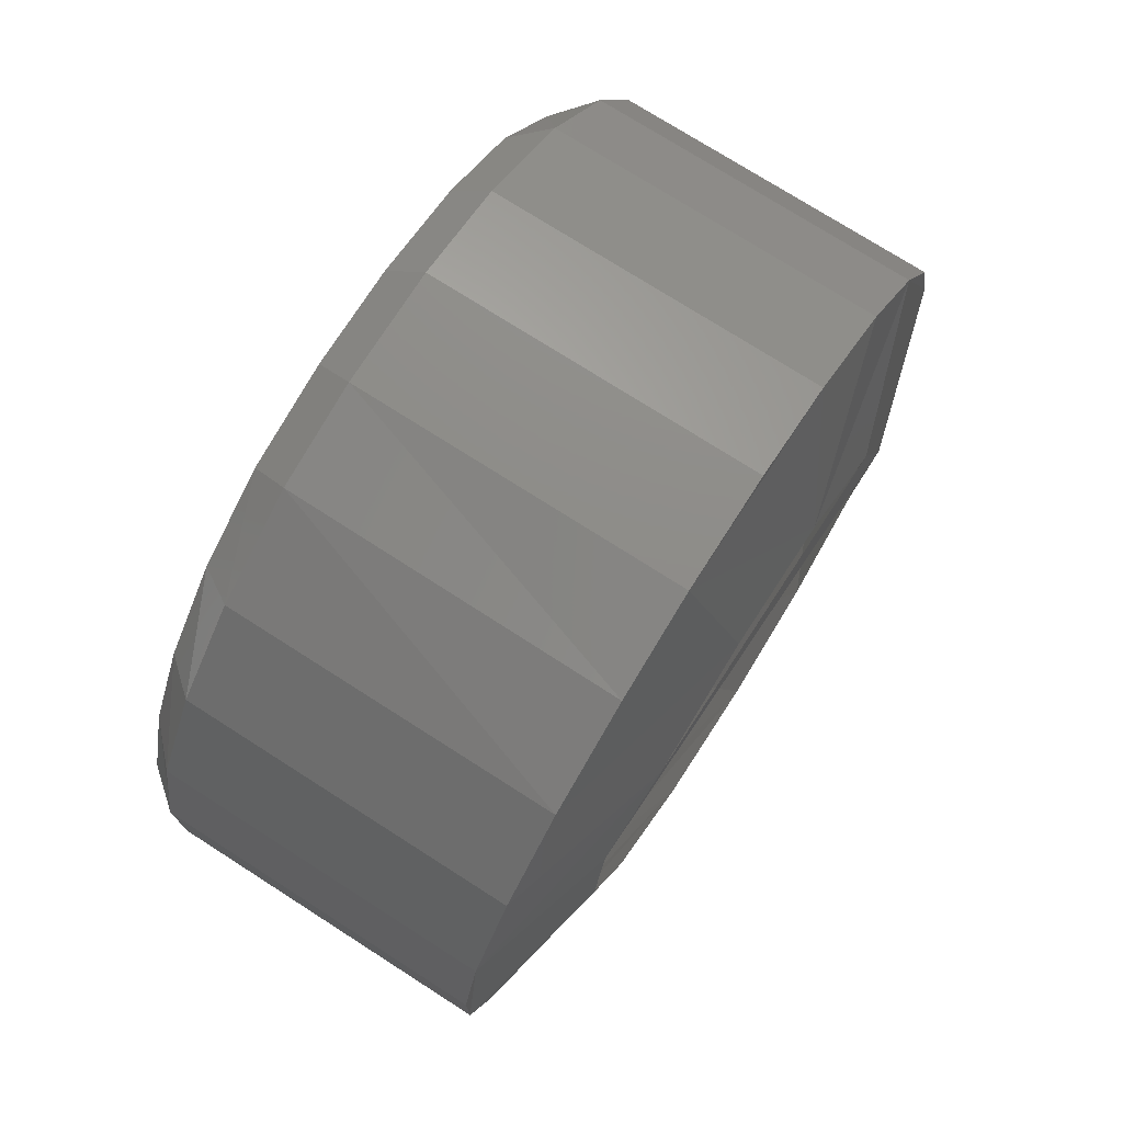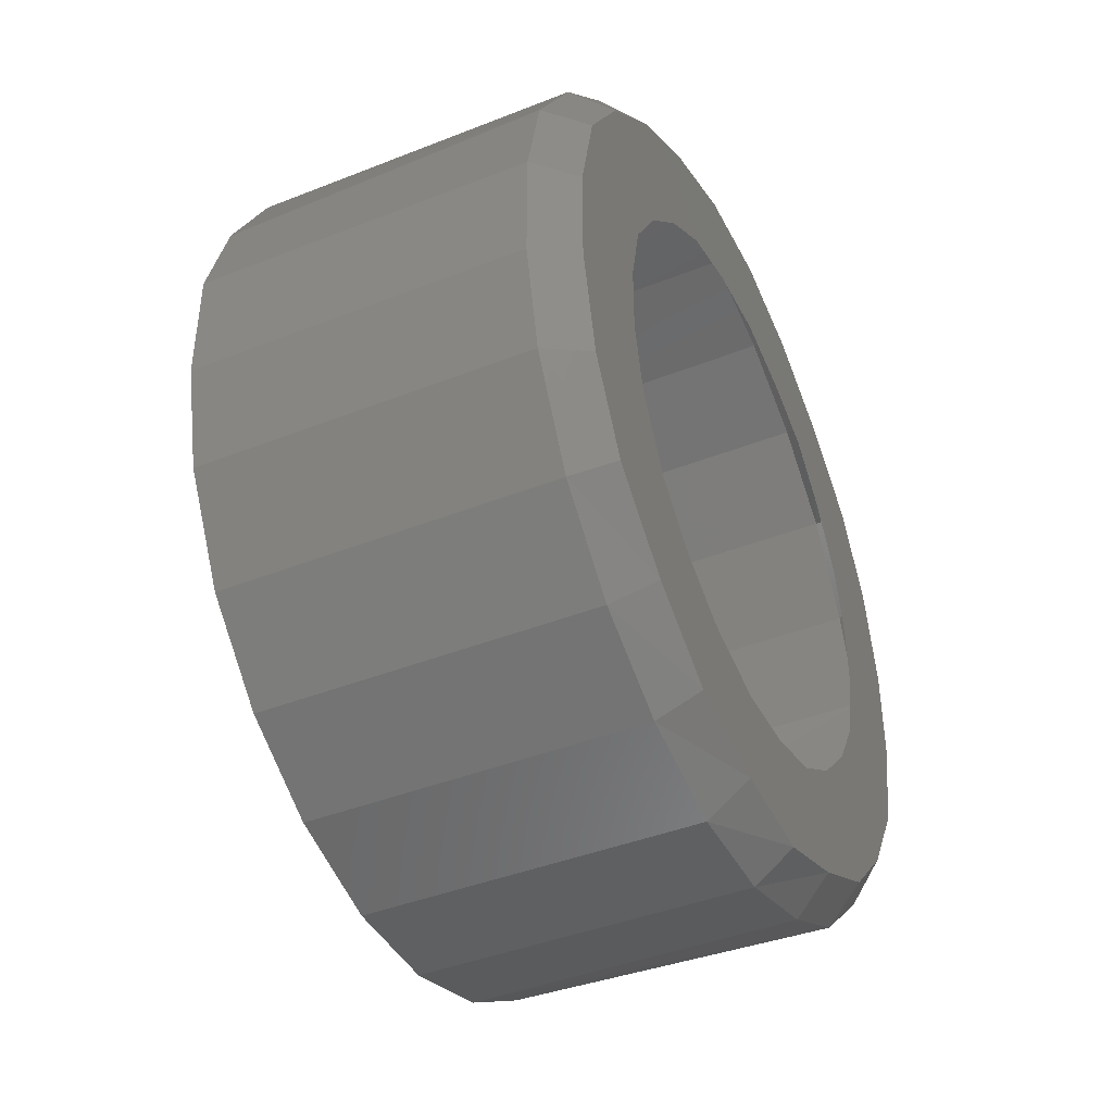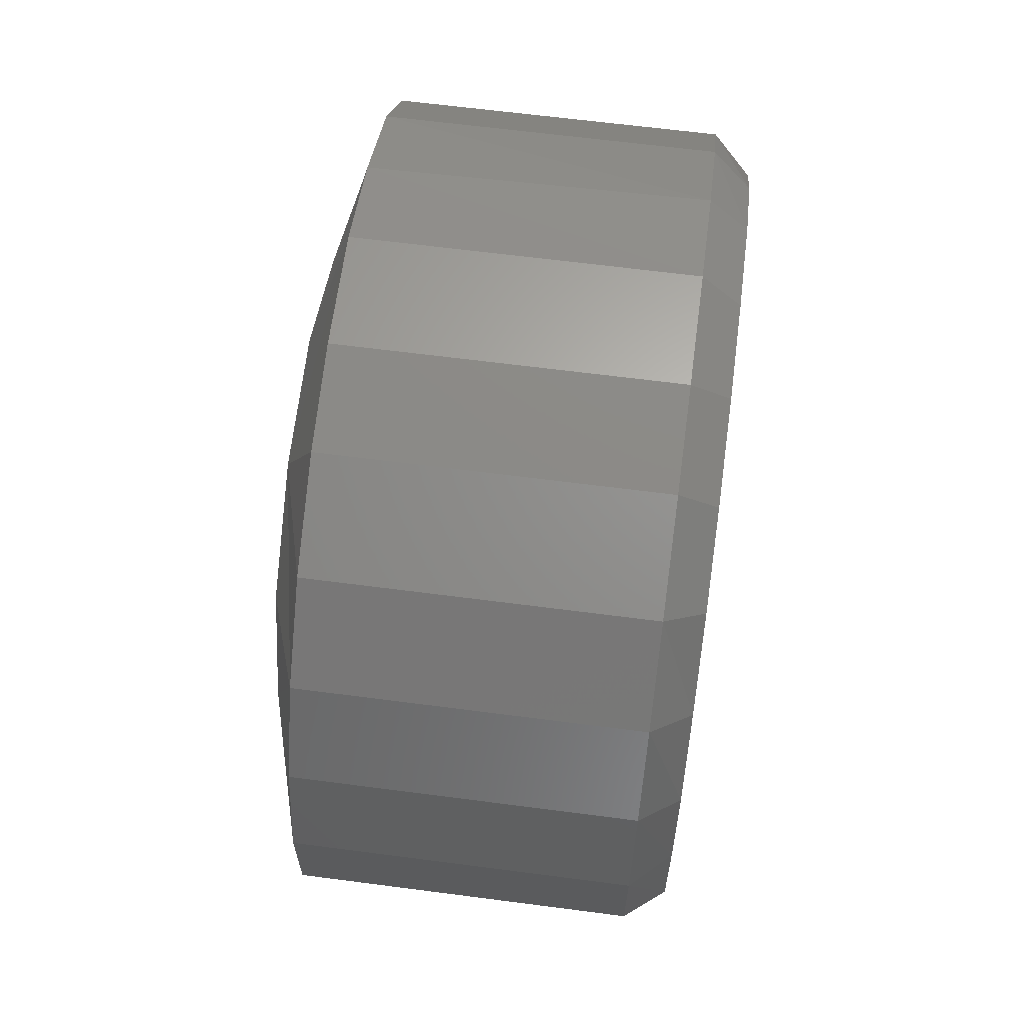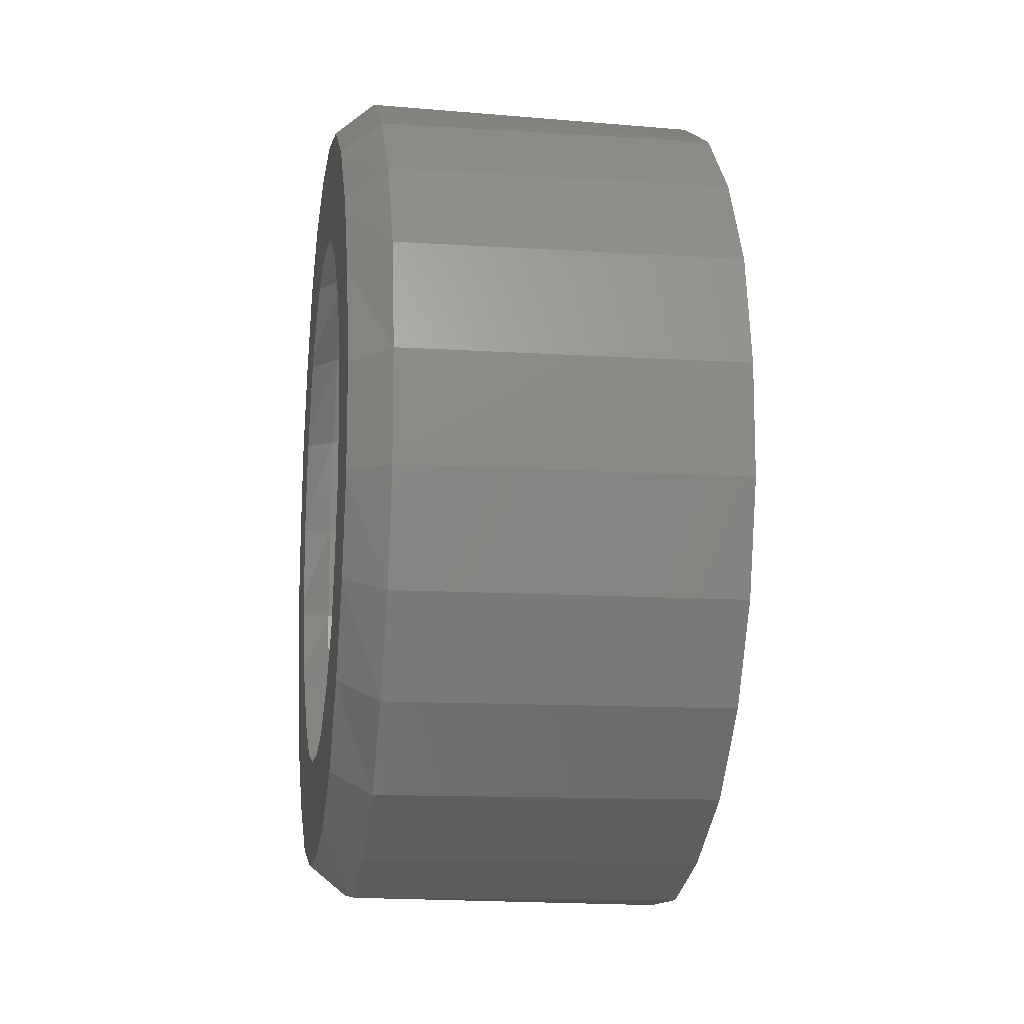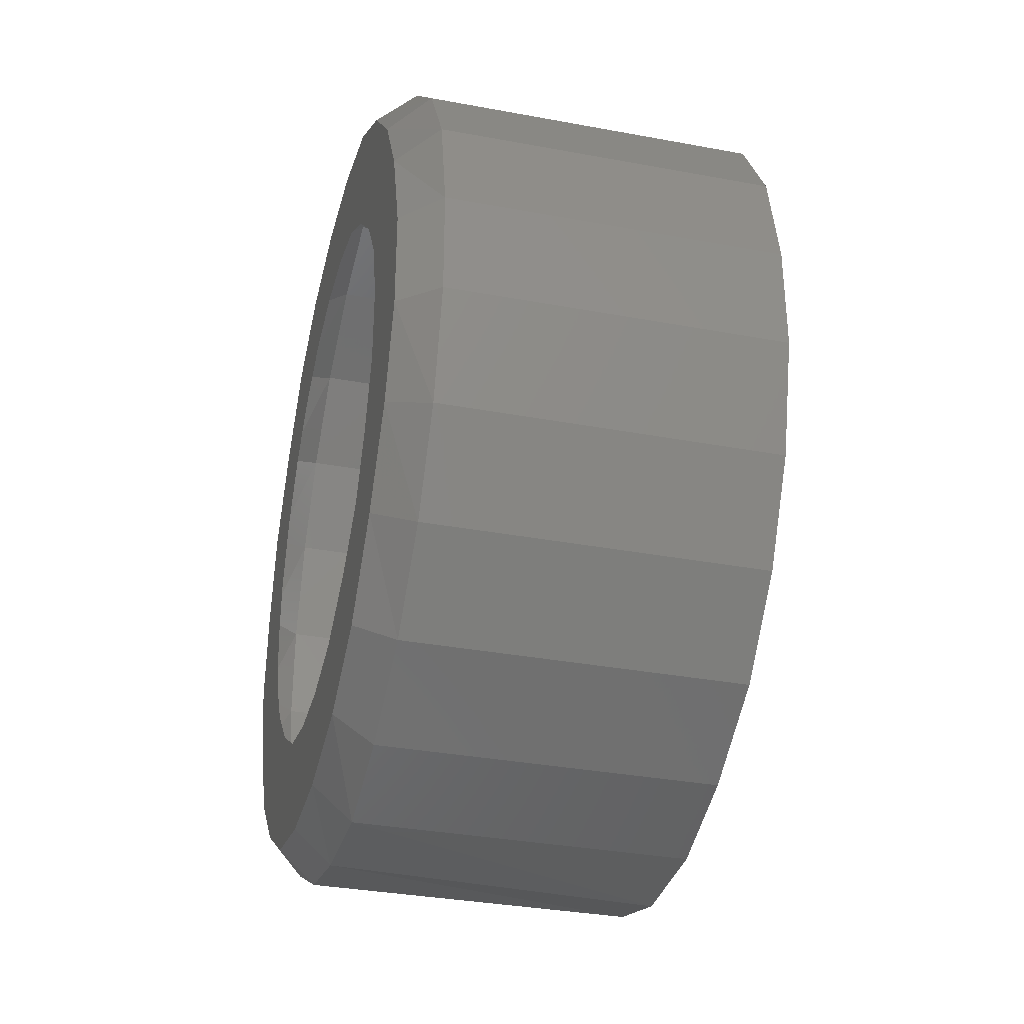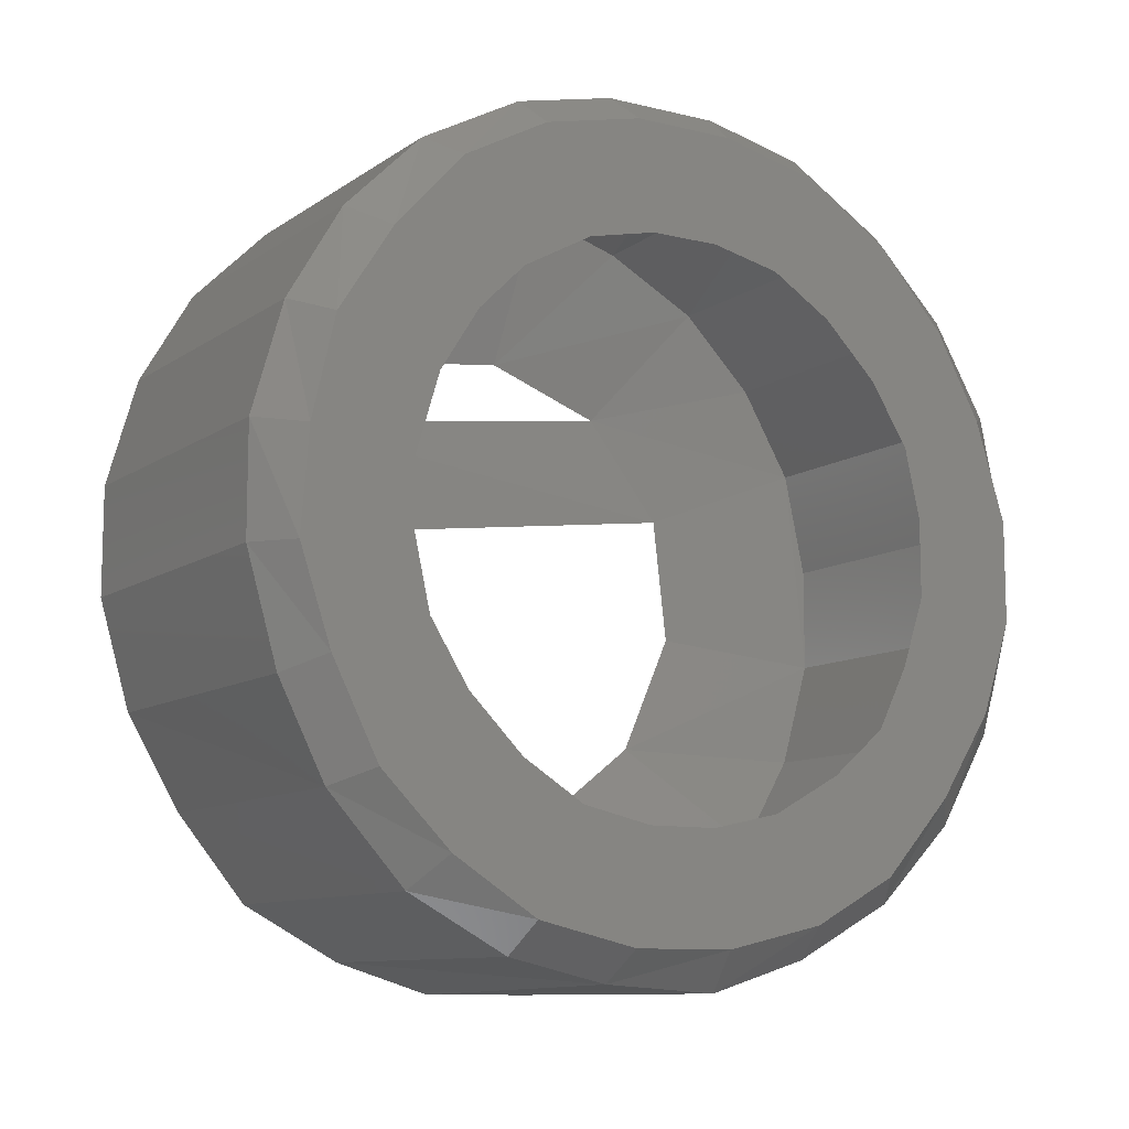
<metadata>
{"format":"stl","ext":"stl","renderer":"f3d","projection":"perspective","resolution":1024,"background":"white","views":[{"elev":74.6,"azim":-147.4,"up":"+Z"},{"elev":-42.0,"azim":25.4,"up":"+Y"},{"elev":64.0,"azim":7.5,"up":"+Z"},{"elev":-12.6,"azim":171.5,"up":"+Z"},{"elev":-33.9,"azim":165.8,"up":"+Z"},{"elev":-10.2,"azim":58.4,"up":"+Z"}]}
</metadata>
<code>
# stl→obj: 108 verts, 182 faces
v 1.321 4.114 5.108
v 1.316 4.113 5.112
v 1.321 4.103 5.102
v 1.316 4.1 5.105
v 1.321 4.094 5.092
v 1.316 4.09 5.095
v 1.321 4.087 5.081
v 1.316 4.083 5.083
v 1.321 4.084 5.068
v 1.316 4.079 5.069
v 1.321 4.083 5.055
v 1.316 4.079 5.055
v 1.321 4.087 5.043
v 1.316 4.083 5.041
v 1.321 4.093 5.031
v 1.316 4.089 5.029
v 1.321 4.102 5.022
v 1.316 4.099 5.018
v 1.321 4.113 5.015
v 1.316 4.112 5.011
v 1.321 4.126 5.012
v 1.316 4.125 5.008
v 1.321 4.139 5.012
v 1.316 4.14 5.007
v 1.321 4.152 5.015
v 1.316 4.153 5.011
v 1.321 4.163 5.021
v 1.316 4.166 5.018
v 1.321 4.172 5.031
v 1.316 4.176 5.028
v 1.321 4.179 5.042
v 1.316 4.183 5.04
v 1.321 4.183 5.054
v 1.316 4.187 5.054
v 1.321 4.183 5.067
v 1.316 4.187 5.068
v 1.321 4.179 5.08
v 1.316 4.184 5.082
v 1.321 4.173 5.091
v 1.316 4.177 5.094
v 1.321 4.164 5.101
v 1.316 4.167 5.104
v 1.321 4.153 5.108
v 1.316 4.154 5.112
v 1.321 4.14 5.111
v 1.316 4.141 5.115
v 1.321 4.127 5.111
v 1.316 4.126 5.115
v 1.273 4.126 5.115
v 1.273 4.113 5.112
v 1.273 4.1 5.105
v 1.273 4.09 5.095
v 1.273 4.083 5.083
v 1.273 4.079 5.069
v 1.273 4.079 5.055
v 1.273 4.083 5.041
v 1.273 4.09 5.029
v 1.273 4.099 5.018
v 1.273 4.112 5.011
v 1.273 4.125 5.007
v 1.273 4.14 5.007
v 1.273 4.153 5.011
v 1.273 4.166 5.018
v 1.273 4.176 5.028
v 1.273 4.183 5.04
v 1.273 4.187 5.054
v 1.273 4.187 5.068
v 1.273 4.184 5.082
v 1.273 4.177 5.094
v 1.273 4.167 5.104
v 1.273 4.154 5.111
v 1.273 4.141 5.115
v 1.321 4.111 5.09
v 1.321 4.105 5.084
v 1.321 4.1 5.076
v 1.321 4.097 5.066
v 1.321 4.097 5.057
v 1.321 4.099 5.048
v 1.321 4.104 5.04
v 1.321 4.111 5.033
v 1.321 4.119 5.028
v 1.321 4.128 5.026
v 1.321 4.137 5.026
v 1.321 4.146 5.028
v 1.321 4.155 5.033
v 1.321 4.162 5.039
v 1.321 4.166 5.047
v 1.321 4.169 5.056
v 1.321 4.169 5.066
v 1.321 4.167 5.075
v 1.321 4.162 5.083
v 1.321 4.155 5.09
v 1.321 4.147 5.095
v 1.321 4.138 5.097
v 1.321 4.129 5.097
v 1.321 4.12 5.095
v 1.267 4.1 5.066
v 1.267 4.107 5.082
v 1.268 4.164 5.074
v 1.267 4.154 5.088
v 1.268 4.102 5.049
v 1.268 4.113 5.035
v 1.267 4.138 5.094
v 1.268 4.128 5.028
v 1.268 4.145 5.03
v 1.267 4.121 5.092
v 1.268 4.166 5.057
v 1.268 4.159 5.041
f 1 2 3
f 2 3 4
f 3 4 5
f 4 5 6
f 5 6 7
f 6 7 8
f 7 8 9
f 8 9 10
f 9 10 11
f 10 11 12
f 11 12 13
f 12 13 14
f 13 14 15
f 14 15 16
f 15 16 17
f 16 17 18
f 17 18 19
f 18 19 20
f 19 20 21
f 20 21 22
f 21 22 23
f 22 23 24
f 23 24 25
f 24 25 26
f 25 26 27
f 26 27 28
f 27 28 29
f 28 29 30
f 29 30 31
f 30 31 32
f 31 32 33
f 32 33 34
f 33 34 35
f 34 35 36
f 35 36 37
f 36 37 38
f 37 38 39
f 38 39 40
f 39 40 41
f 40 41 42
f 41 42 43
f 42 43 44
f 43 44 45
f 44 45 46
f 45 46 47
f 46 47 48
f 47 48 1
f 48 1 2
f 48 49 2
f 49 2 50
f 2 50 4
f 50 4 51
f 4 51 6
f 51 6 52
f 6 52 8
f 52 8 53
f 8 53 10
f 53 10 54
f 10 54 12
f 54 12 55
f 12 55 14
f 55 14 56
f 14 56 16
f 56 16 57
f 16 57 18
f 57 18 58
f 18 58 20
f 58 20 59
f 20 59 22
f 59 22 60
f 22 60 24
f 60 24 61
f 24 61 26
f 61 26 62
f 26 62 28
f 62 28 63
f 28 63 30
f 63 30 64
f 30 64 32
f 64 32 65
f 32 65 34
f 65 34 66
f 34 66 36
f 66 36 67
f 36 67 38
f 67 38 68
f 38 68 40
f 68 40 69
f 40 69 42
f 69 42 70
f 42 70 44
f 70 44 71
f 44 71 46
f 71 46 72
f 46 72 48
f 72 48 49
f 1 73 3
f 73 3 74
f 3 74 5
f 74 5 75
f 5 75 7
f 75 7 76
f 7 76 9
f 76 9 77
f 9 77 11
f 77 11 78
f 11 78 13
f 78 13 79
f 13 79 15
f 79 15 80
f 15 80 17
f 80 17 81
f 17 81 19
f 81 19 82
f 19 82 21
f 82 21 83
f 21 83 23
f 83 23 84
f 23 84 25
f 84 25 85
f 25 85 27
f 85 27 86
f 27 86 29
f 86 29 87
f 29 87 31
f 87 31 88
f 31 88 33
f 88 33 89
f 33 89 35
f 89 35 90
f 35 90 37
f 90 37 91
f 37 91 39
f 91 39 92
f 39 92 41
f 92 41 93
f 41 93 43
f 93 43 94
f 43 94 45
f 94 45 95
f 45 95 47
f 95 47 96
f 47 96 1
f 96 1 73
f 53 54 52
f 54 52 97
f 52 97 98
f 97 98 99
f 98 99 100
f 99 100 68
f 100 68 69
f 55 54 56
f 54 56 101
f 56 101 58
f 101 58 102
f 58 102 59
f 102 59 60
f 69 100 70
f 100 70 103
f 70 103 71
f 103 71 72
f 61 104 62
f 104 62 105
f 62 105 63
f 105 63 64
f 49 72 50
f 72 50 106
f 50 106 51
f 106 51 52
f 67 68 66
f 68 66 99
f 66 99 107
f 105 64 108
f 64 108 65
f 108 65 66
f 102 104 60
f 104 60 61
f 106 52 98
f 107 66 108
f 57 58 56
f 72 106 103
f 54 101 97

</code>
